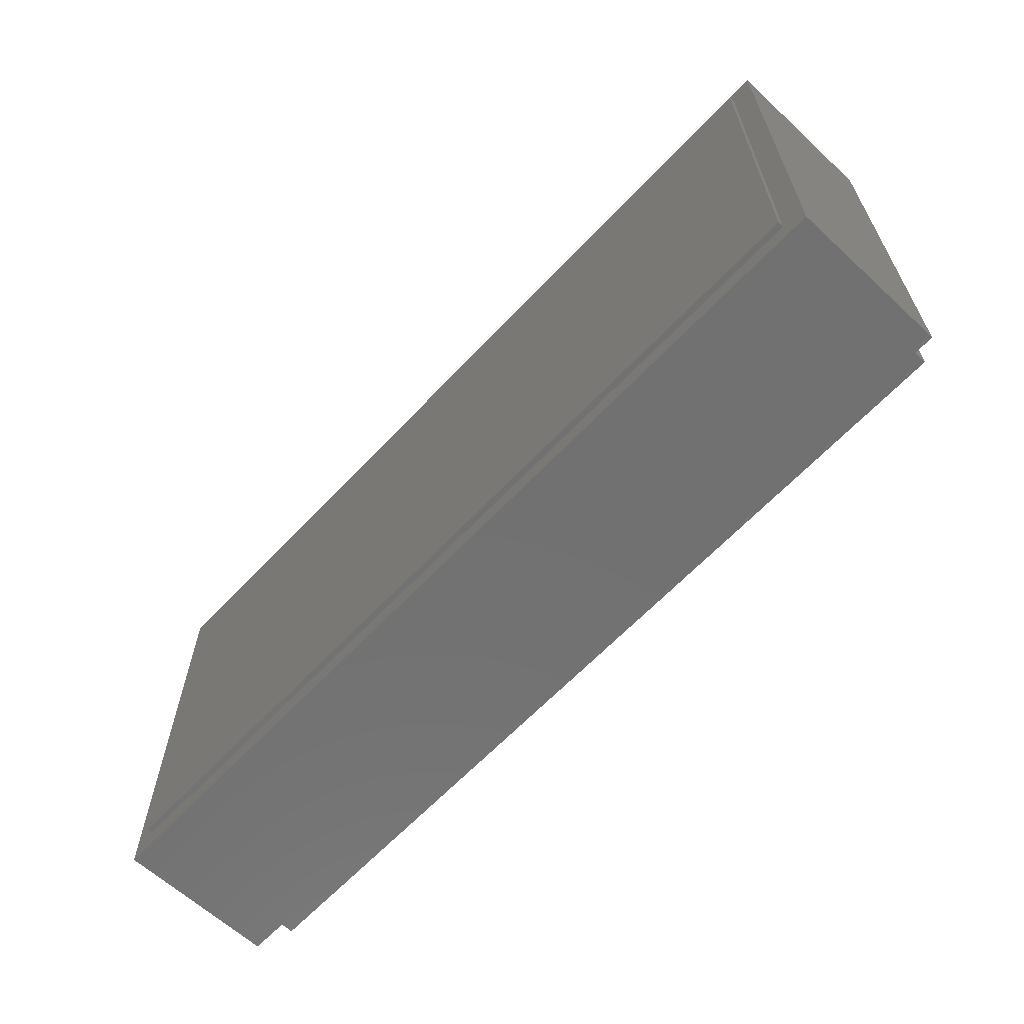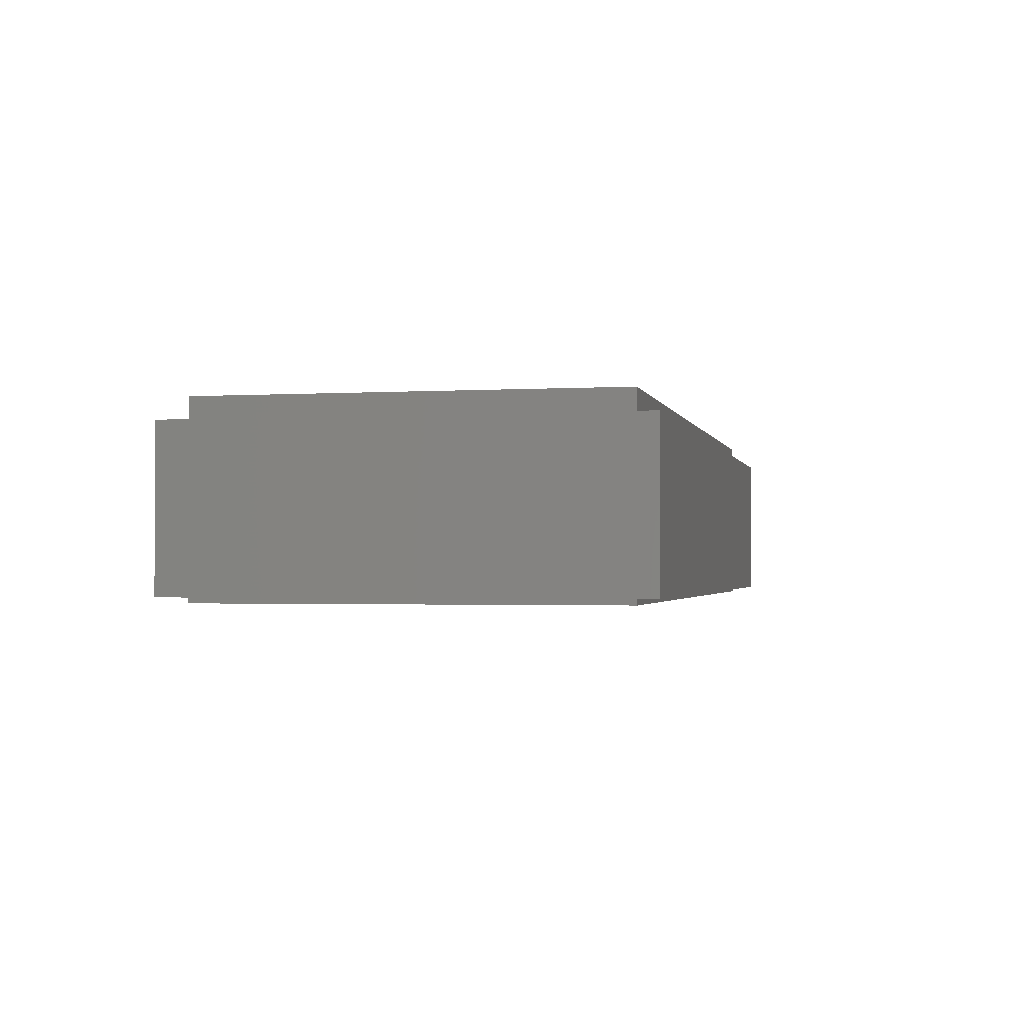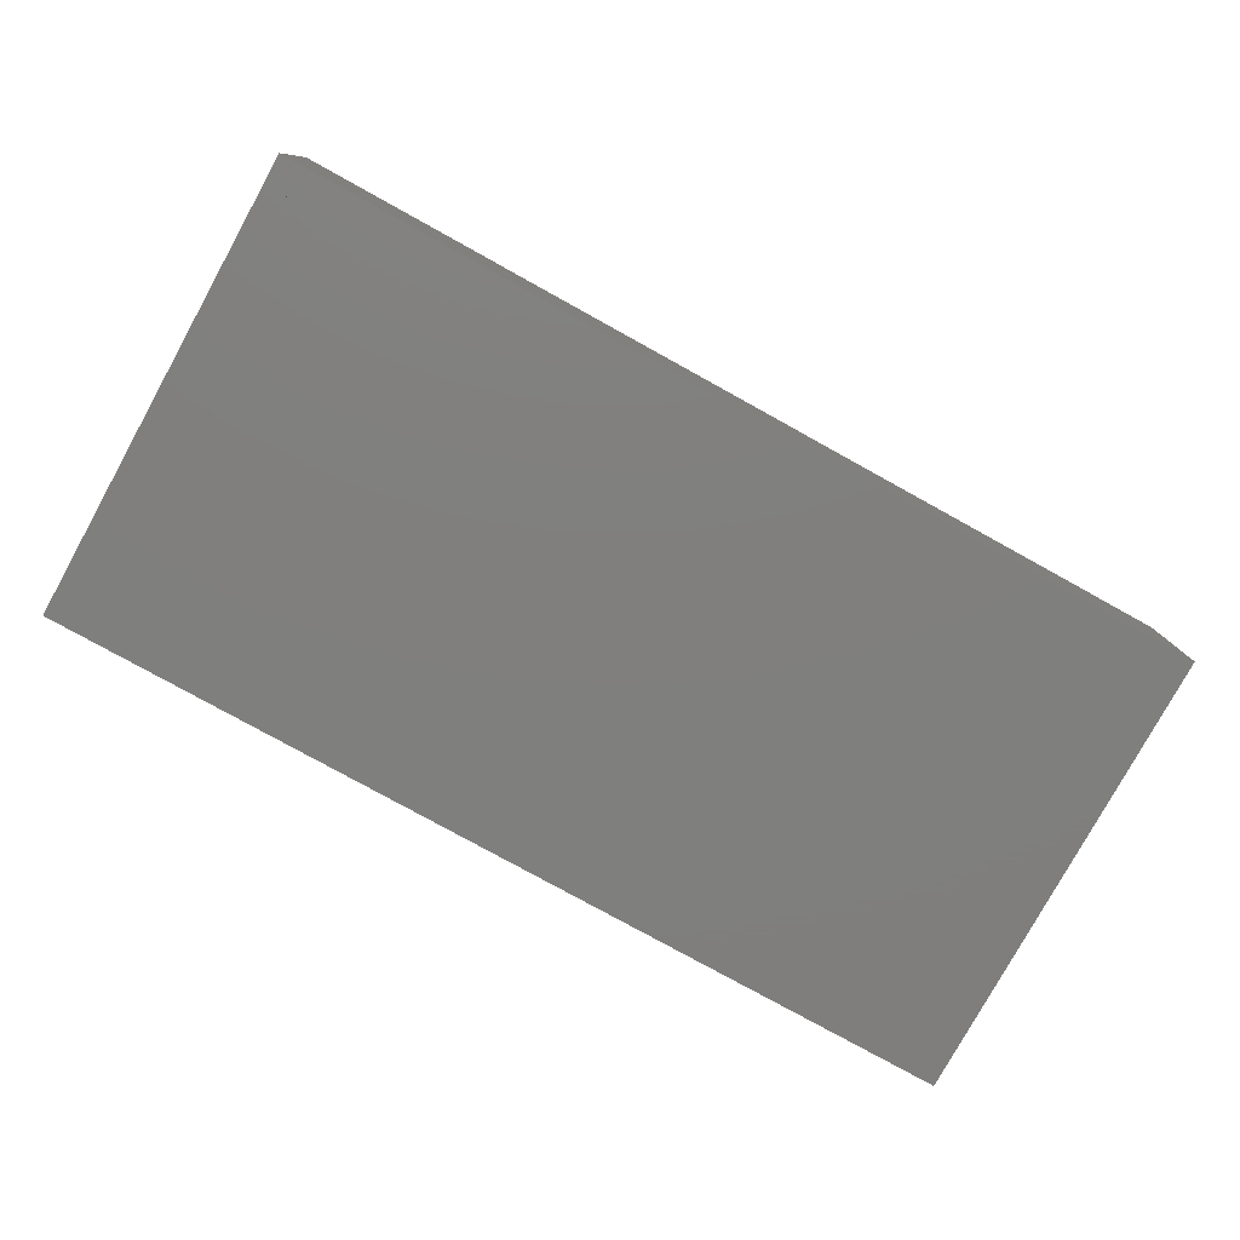
<metadata>
{"format":"stl","ext":"stl","renderer":"f3d","projection":"perspective","resolution":1024,"background":"white","views":[{"elev":-63.2,"azim":46.9,"up":"+Z"},{"elev":-1.7,"azim":-77.6,"up":"+Y"},{"elev":-79.2,"azim":151.1,"up":"+Y"}]}
</metadata>
<code>
# stl→obj: 317 verts, 626 faces
v 8 0 -4
v 8 0 4
v -8 0 4
v -8 0 -4
v -8 2.8 4
v 8 2.8 4
v -8 2.8 -4
v 8 2.8 -4
v -7.6 3.2 3.6
v -7.6 2.8 3.6
v 7.6 2.8 3.6
v 7.6 3.2 3.6
v -7.6 3.2 -3.6
v -7.6 2.8 -3.6
v 7.6 3.2 -3.6
v 7.6 2.8 -3.6
v -6.4 1.6 2.4
v 6.4 1.6 2.4
v 6.4 1.6 -2.4
v -6.4 1.6 -2.4
v -6.4 3.2 2.4
v 6.4 3.2 2.4
v -6.4 3.2 -2.4
v 6.4 3.2 -2.4
v 7.6 0 3.6
v 7.6 0 -3.6
v -7.6 0 -3.6
v -7.6 0 3.6
v -7.6 -0.1 3.6
v 7.6 -0.1 3.6
v -7.6 -0.1 -3.6
v 7.6 -0.1 -3.6
v -7.228 -0.1 2.912
v -6.912 -0.1 3.228
v -6.953 -0.1 3.225
v -7.225 -0.1 2.953
v -6.994 -0.1 3.217
v -7.217 -0.1 2.994
v -7.033 -0.1 3.204
v -7.204 -0.1 3.033
v -7.07 -0.1 3.186
v -7.186 -0.1 3.07
v -7.104 -0.1 3.163
v -7.163 -0.1 3.104
v -7.135 -0.1 3.135
v -7.228 -0.1 3.228
v 6.912 -0.1 3.228
v 7.228 -0.1 2.912
v 7.225 -0.1 2.953
v 6.953 -0.1 3.225
v 7.217 -0.1 2.994
v 6.994 -0.1 3.217
v 7.204 -0.1 3.033
v 7.033 -0.1 3.204
v 7.186 -0.1 3.07
v 7.07 -0.1 3.186
v 7.163 -0.1 3.104
v 7.104 -0.1 3.163
v 7.135 -0.1 3.135
v 7.228 -0.1 3.228
v 7.228 -0.1 -2.912
v 6.912 -0.1 -3.228
v 6.953 -0.1 -3.225
v 7.225 -0.1 -2.953
v 6.994 -0.1 -3.217
v 7.217 -0.1 -2.994
v 7.033 -0.1 -3.204
v 7.204 -0.1 -3.033
v 7.07 -0.1 -3.186
v 7.186 -0.1 -3.07
v 7.104 -0.1 -3.163
v 7.163 -0.1 -3.104
v 7.135 -0.1 -3.135
v 7.228 -0.1 -3.228
v -6.912 -0.1 -3.228
v -7.228 -0.1 -2.912
v -7.225 -0.1 -2.953
v -6.953 -0.1 -3.225
v -7.217 -0.1 -2.994
v -6.994 -0.1 -3.217
v -7.204 -0.1 -3.033
v -7.033 -0.1 -3.204
v -7.186 -0.1 -3.07
v -7.07 -0.1 -3.186
v -7.163 -0.1 -3.104
v -7.104 -0.1 -3.163
v -7.135 -0.1 -3.135
v -7.228 -0.1 -3.228
v -6.8 -0.1 2.8
v 0 -0.1 2.8
v 3.4 -0.1 2.8
v 6.8 -0.1 2.8
v 6.8 -0.1 0
v 6.8 -0.1 -2.8
v 3.4 -0.1 -2.8
v 0 -0.1 -2.8
v -3.4 -0.1 -2.8
v -6.8 -0.1 -2.8
v -6.8 -0.1 0
v 1.228 -0.1 1.976
v 0.92 -0.1 2.012
v 0.92 -0.1 1.66
v 1.084 -0.1 1.632
v 0.612 -0.1 1.976
v 0.756 -0.1 1.632
v 1.216 -0.1 1.548
v 1.476 -0.1 1.824
v 0.364 -0.1 1.824
v 0.624 -0.1 1.548
v -0.556 -0.1 0.916
v -0.132 -0.1 0.212
v -0.132 -0.1 1.96
v -0.556 -0.1 1.96
v -1.244 -0.1 1.256
v -1.192 -0.1 1.96
v -1.668 -0.1 1.96
v -1.668 -0.1 0.212
v -1.244 -0.1 0.212
v 1.672 -0.1 1.616
v 1.308 -0.1 1.428
v 0.532 -0.1 1.428
v 0.168 -0.1 1.616
v 1.784 -0.1 1.364
v 1.356 -0.1 1.264
v 0.056 -0.1 1.364
v 0.484 -0.1 1.264
v 1.372 -0.1 1.088
v 1.824 -0.1 1.088
v 0.016 -0.1 1.088
v 0.468 -0.1 1.088
v -0.608 -0.1 0.212
v 1.784 -0.1 0.812
v 1.356 -0.1 0.912
v 0.056 -0.1 0.812
v 0.484 -0.1 0.912
v 1.308 -0.1 0.748
v 1.672 -0.1 0.56
v 0.168 -0.1 0.56
v 0.532 -0.1 0.748
v 1.216 -0.1 0.628
v 1.476 -0.1 0.352
v 0.364 -0.1 0.352
v 0.624 -0.1 0.628
v 1.084 -0.1 0.544
v 1.228 -0.1 0.2
v 0.756 -0.1 0.544
v 0.612 -0.1 0.2
v 0.92 -0.1 0.516
v 0.92 -0.1 0.164
v 5.276 -0.1 -0.196
v 4.968 -0.1 -0.16
v 4.968 -0.1 -0.512
v 5.132 -0.1 -0.54
v 4.66 -0.1 -0.196
v 4.804 -0.1 -0.54
v -0.812 -0.1 -0.196
v -1.12 -0.1 -0.16
v -1.12 -0.1 -0.512
v -0.956 -0.1 -0.54
v -1.428 -0.1 -0.196
v -1.284 -0.1 -0.54
v -5.004 -0.1 -0.16
v -5.004 -0.1 -0.512
v -4.848 -0.1 -0.532
v -4.768 -0.1 -0.184
v -5.16 -0.1 -0.532
v -5.24 -0.1 -0.184
v -4.568 -0.1 -0.256
v -5.44 -0.1 -0.256
v 5.264 -0.1 -0.632
v 5.54 -0.1 -0.368
v 4.412 -0.1 -0.348
v 4.672 -0.1 -0.624
v -0.824 -0.1 -0.624
v -0.564 -0.1 -0.348
v -1.676 -0.1 -0.348
v -1.416 -0.1 -0.624
v 3.492 -0.1 -1.256
v 3.916 -0.1 -1.96
v 3.916 -0.1 -0.212
v 3.492 -0.1 -0.212
v 2.804 -0.1 -0.916
v 2.856 -0.1 -0.212
v 2.38 -0.1 -0.212
v 2.38 -0.1 -1.96
v 2.804 -0.1 -1.96
v 1.72 -0.1 -1.96
v 2.144 -0.1 -1.96
v 2.144 -0.1 -0.212
v 1.72 -0.1 -0.212
v 0.872 -0.1 -0.896
v 1.544 -0.1 -0.212
v 1.004 -0.1 -0.212
v 0.396 -0.1 -0.848
v 0.556 -0.1 -1.216
v 0.396 -0.1 -0.212
v -0.028 -0.1 -0.212
v -0.028 -0.1 -1.96
v 0.396 -0.1 -1.376
v -2.2 -0.1 -0.212
v -2.78 -0.1 -0.212
v -2.624 -0.1 -0.932
v -2.624 -0.1 -1.96
v -2.2 -0.1 -1.96
v -3.152 -0.1 -1.272
v -2.984 -0.1 -1.96
v -3.524 -0.1 -0.212
v -3.68 -0.1 -0.932
v -3.32 -0.1 -1.96
v -4.104 -0.1 -0.212
v -4.104 -0.1 -1.96
v -3.68 -0.1 -1.96
v -4.384 -0.1 -0.392
v -4.732 -0.1 -0.604
v -5.624 -0.1 -0.392
v -5.276 -0.1 -0.604
v 4.58 -0.1 -0.744
v 4.216 -0.1 -0.556
v -0.368 -0.1 -0.556
v -0.732 -0.1 -0.744
v -1.508 -0.1 -0.744
v -1.872 -0.1 -0.556
v 5.352 -0.1 -0.796
v 5.676 -0.1 -0.576
v -4.672 -0.1 -0.712
v -4.276 -0.1 -0.592
v -5.32 -0.1 -0.696
v -5.732 -0.1 -0.592
v 4.104 -0.1 -0.808
v 4.532 -0.1 -0.908
v -0.256 -0.1 -0.808
v -0.684 -0.1 -0.908
v -1.984 -0.1 -0.808
v -1.556 -0.1 -0.908
v 5.736 -0.1 -0.796
v -4.66 -0.1 -0.82
v -4.248 -0.1 -0.82
v -5.76 -0.1 -0.784
v -5.732 -0.1 -0.956
v -5.296 -0.1 -0.788
v -5.608 -0.1 -1.076
v -5.404 -0.1 -1.164
v -5.22 -0.1 -0.852
v 4.064 -0.1 -1.084
v 4.516 -0.1 -1.084
v -0.668 -0.1 -1.084
v -0.216 -0.1 -1.084
v -2.024 -0.1 -1.084
v -1.572 -0.1 -1.084
v -5.084 -0.1 -1.244
v -4.924 -0.1 -0.924
v 1.084 -0.1 -1.96
v 1.616 -0.1 -1.96
v 3.44 -0.1 -1.96
v -4.788 -0.1 -1.316
v -4.604 -0.1 -1.004
v -4.712 -0.1 -1.38
v -4.4 -0.1 -1.092
v 5.004 -0.1 -1.324
v 5.364 -0.1 -1.324
v 5.736 -0.1 -1.008
v 5.004 -0.1 -1.008
v 5.3 -0.1 -1.492
v 5.42 -0.1 -1.828
v 5.42 -0.1 -1.96
v 5.736 -0.1 -1.96
v 4.104 -0.1 -1.36
v 4.532 -0.1 -1.26
v -0.256 -0.1 -1.36
v -0.684 -0.1 -1.26
v -1.984 -0.1 -1.36
v -1.556 -0.1 -1.26
v -4.276 -0.1 -1.212
v -4.248 -0.1 -1.384
v -4.688 -0.1 -1.472
v 4.216 -0.1 -1.612
v 4.58 -0.1 -1.424
v -0.732 -0.1 -1.424
v -0.368 -0.1 -1.612
v -1.872 -0.1 -1.612
v -1.508 -0.1 -1.424
v -5.348 -0.1 -1.348
v -5.76 -0.1 -1.348
v -5.732 -0.1 -1.576
v -5.336 -0.1 -1.456
v 0.396 -0.1 -1.96
v -4.276 -0.1 -1.576
v 4.412 -0.1 -1.82
v 4.672 -0.1 -1.544
v -0.824 -0.1 -1.544
v -0.564 -0.1 -1.82
v -1.676 -0.1 -1.82
v -1.416 -0.1 -1.544
v -5.276 -0.1 -1.564
v -5.624 -0.1 -1.776
v -4.732 -0.1 -1.564
v -4.384 -0.1 -1.776
v 5.148 -0.1 -1.616
v 5.252 -0.1 -1.964
v 4.804 -0.1 -1.628
v 4.66 -0.1 -1.972
v -0.956 -0.1 -1.628
v -0.812 -0.1 -1.972
v -1.284 -0.1 -1.628
v -1.428 -0.1 -1.972
v -4.568 -0.1 -1.912
v -4.848 -0.1 -1.636
v -5.44 -0.1 -1.912
v -5.16 -0.1 -1.636
v 4.968 -0.1 -1.656
v 4.968 -0.1 -2.008
v -1.12 -0.1 -1.656
v -1.12 -0.1 -2.008
v -4.768 -0.1 -1.984
v -5.004 -0.1 -1.656
v -5.004 -0.1 -2.008
v -5.24 -0.1 -1.984
f 1 2 3
f 3 4 1
f 5 3 2
f 2 6 5
f 7 4 3
f 3 5 7
f 8 1 4
f 4 7 8
f 6 2 1
f 1 8 6
f 9 10 11
f 11 12 9
f 13 14 10
f 10 9 13
f 15 16 14
f 14 13 15
f 12 11 16
f 16 15 12
f 17 18 19
f 19 20 17
f 17 21 22
f 22 18 17
f 20 23 21
f 21 17 20
f 19 24 23
f 23 20 19
f 18 22 24
f 24 19 18
f 9 21 23
f 23 13 9
f 15 24 22
f 22 12 15
f 12 22 21
f 21 9 12
f 13 23 24
f 24 15 13
f 5 10 14
f 14 7 5
f 8 16 11
f 11 6 8
f 6 11 10
f 10 5 6
f 7 14 16
f 16 8 7
f 25 26 27
f 27 28 25
f 29 30 25
f 25 28 29
f 31 29 28
f 28 27 31
f 32 31 27
f 27 26 32
f 30 32 26
f 26 25 30
f 33 34 35
f 35 36 33
f 36 35 37
f 37 38 36
f 38 37 39
f 39 40 38
f 40 39 41
f 41 42 40
f 42 41 43
f 43 44 42
f 44 43 45
f 35 34 46
f 37 35 46
f 39 37 46
f 41 39 46
f 43 41 46
f 45 43 46
f 44 45 46
f 42 44 46
f 40 42 46
f 38 40 46
f 36 38 46
f 33 36 46
f 47 48 49
f 49 50 47
f 50 49 51
f 51 52 50
f 52 51 53
f 53 54 52
f 54 53 55
f 55 56 54
f 56 55 57
f 57 58 56
f 58 57 59
f 49 48 60
f 51 49 60
f 53 51 60
f 55 53 60
f 57 55 60
f 59 57 60
f 58 59 60
f 56 58 60
f 54 56 60
f 52 54 60
f 50 52 60
f 47 50 60
f 61 62 63
f 63 64 61
f 64 63 65
f 65 66 64
f 66 65 67
f 67 68 66
f 68 67 69
f 69 70 68
f 70 69 71
f 71 72 70
f 72 71 73
f 63 62 74
f 65 63 74
f 67 65 74
f 69 67 74
f 71 69 74
f 73 71 74
f 72 73 74
f 70 72 74
f 68 70 74
f 66 68 74
f 64 66 74
f 61 64 74
f 75 76 77
f 77 78 75
f 78 77 79
f 79 80 78
f 80 79 81
f 81 82 80
f 82 81 83
f 83 84 82
f 84 83 85
f 85 86 84
f 86 85 87
f 77 76 88
f 79 77 88
f 81 79 88
f 83 81 88
f 85 83 88
f 87 85 88
f 86 87 88
f 84 86 88
f 82 84 88
f 80 82 88
f 78 80 88
f 75 78 88
f 89 90 47
f 47 34 89
f 47 90 91
f 47 91 92
f 47 92 93
f 93 48 47
f 48 93 61
f 93 94 62
f 62 61 93
f 62 94 95
f 95 96 75
f 75 62 95
f 75 96 97
f 75 97 98
f 99 76 75
f 75 98 99
f 76 99 33
f 34 33 99
f 99 89 34
f 100 101 102
f 102 103 100
f 104 105 102
f 102 101 104
f 103 106 107
f 107 100 103
f 104 108 109
f 109 105 104
f 110 111 112
f 112 113 110
f 114 110 115
f 115 116 114
f 114 116 117
f 117 118 114
f 119 107 106
f 106 120 119
f 121 109 108
f 108 122 121
f 123 119 120
f 120 124 123
f 122 125 126
f 126 121 122
f 123 124 127
f 127 128 123
f 125 129 130
f 130 126 125
f 110 114 131
f 131 111 110
f 132 128 127
f 127 133 132
f 130 129 134
f 134 135 130
f 132 133 136
f 136 137 132
f 135 134 138
f 138 139 135
f 136 140 141
f 141 137 136
f 139 138 142
f 142 143 139
f 141 140 144
f 144 145 141
f 146 143 142
f 142 147 146
f 145 144 148
f 148 149 145
f 146 147 149
f 149 148 146
f 150 151 152
f 152 153 150
f 154 155 152
f 152 151 154
f 156 157 158
f 158 159 156
f 160 161 158
f 158 157 160
f 162 163 164
f 164 165 162
f 166 163 162
f 162 167 166
f 164 168 165
f 166 167 169
f 153 170 171
f 171 150 153
f 154 172 173
f 173 155 154
f 159 174 175
f 175 156 159
f 160 176 177
f 177 161 160
f 178 179 180
f 180 181 178
f 182 178 183
f 183 184 182
f 182 184 185
f 185 186 182
f 187 188 189
f 189 190 187
f 191 192 193
f 194 195 191
f 191 193 194
f 194 196 197
f 194 197 198
f 198 199 194
f 200 201 202
f 203 204 200
f 200 202 203
f 205 206 202
f 202 201 205
f 207 208 209
f 209 205 207
f 208 207 210
f 210 211 212
f 212 208 210
f 213 168 164
f 164 214 213
f 169 215 216
f 216 166 169
f 217 173 172
f 172 218 217
f 219 175 174
f 174 220 219
f 221 177 176
f 176 222 221
f 171 170 223
f 223 224 171
f 214 225 226
f 226 213 214
f 227 216 215
f 215 228 227
f 218 229 230
f 230 217 218
f 231 219 220
f 220 232 231
f 222 233 234
f 234 221 222
f 223 235 224
f 236 237 226
f 226 225 236
f 227 228 238
f 238 239 240
f 240 227 238
f 240 241 242
f 242 243 240
f 240 239 241
f 229 244 245
f 245 230 229
f 231 232 246
f 246 247 231
f 233 248 249
f 249 234 233
f 195 194 199
f 250 251 243
f 243 242 250
f 252 253 191
f 191 195 252
f 178 182 254
f 254 179 178
f 251 250 255
f 255 256 251
f 256 255 257
f 257 258 256
f 259 260 261
f 261 262 259
f 261 260 263
f 263 264 261
f 261 264 265
f 265 266 261
f 245 244 267
f 267 268 245
f 269 247 246
f 246 270 269
f 249 248 271
f 271 272 249
f 257 273 258
f 274 273 257
f 257 275 274
f 268 267 276
f 276 277 268
f 269 270 278
f 278 279 269
f 272 271 280
f 280 281 272
f 209 206 205
f 282 283 284
f 284 285 282
f 198 286 199
f 275 287 274
f 277 276 288
f 288 289 277
f 278 290 291
f 291 279 278
f 281 280 292
f 292 293 281
f 294 285 284
f 284 295 294
f 275 296 297
f 297 287 275
f 263 298 299
f 299 264 263
f 300 289 288
f 288 301 300
f 291 290 302
f 302 303 291
f 304 293 292
f 292 305 304
f 306 297 296
f 296 307 306
f 295 308 309
f 309 294 295
f 299 298 310
f 310 311 299
f 300 301 311
f 311 310 300
f 303 302 312
f 312 313 303
f 304 305 313
f 313 312 304
f 307 314 306
f 307 315 316
f 316 314 307
f 316 315 309
f 309 317 316
f 309 308 317
f 210 117 116
f 116 89 210
f 89 116 115
f 115 90 89
f 90 115 113
f 113 115 110
f 113 112 104
f 104 90 113
f 90 104 101
f 90 101 100
f 100 91 90
f 91 100 107
f 91 107 119
f 91 119 123
f 123 128 92
f 92 91 123
f 128 132 93
f 93 92 128
f 93 150 171
f 93 171 224
f 93 224 235
f 93 235 261
f 261 94 93
f 94 261 266
f 266 265 299
f 299 94 266
f 299 265 264
f 94 299 311
f 311 95 94
f 311 301 179
f 179 95 311
f 95 179 254
f 95 186 185
f 96 95 185
f 185 188 96
f 96 188 187
f 96 187 253
f 96 253 252
f 96 252 286
f 252 195 199
f 199 286 252
f 198 96 286
f 198 303 313
f 313 96 198
f 96 313 305
f 305 97 96
f 305 204 203
f 203 97 305
f 97 203 206
f 206 203 202
f 209 97 206
f 97 209 208
f 208 212 97
f 212 211 97
f 211 306 314
f 314 97 211
f 97 314 316
f 316 98 97
f 98 316 317
f 98 317 308
f 98 308 295
f 98 295 284
f 284 283 99
f 99 98 284
f 238 99 283
f 283 239 238
f 99 238 228
f 99 228 215
f 99 215 169
f 169 89 99
f 89 169 167
f 89 167 162
f 162 165 210
f 210 89 162
f 112 108 104
f 108 112 122
f 122 112 125
f 111 129 125
f 125 112 111
f 129 111 134
f 134 111 138
f 138 111 142
f 142 111 196
f 196 147 142
f 196 194 193
f 193 147 196
f 147 193 149
f 192 145 149
f 149 193 192
f 190 141 145
f 145 192 190
f 189 137 141
f 141 190 189
f 184 132 137
f 137 189 184
f 132 184 183
f 132 183 181
f 181 183 178
f 154 132 181
f 181 180 154
f 132 154 151
f 93 132 151
f 151 150 93
f 235 223 262
f 262 261 235
f 153 262 223
f 223 170 153
f 155 262 153
f 153 152 155
f 217 262 155
f 155 173 217
f 245 262 217
f 217 230 245
f 262 245 268
f 268 259 262
f 289 259 268
f 268 277 289
f 289 300 310
f 310 259 289
f 263 259 310
f 310 298 263
f 259 263 260
f 288 179 301
f 179 288 276
f 179 276 267
f 267 244 180
f 180 179 267
f 180 244 229
f 180 229 218
f 180 218 172
f 180 172 154
f 95 254 182
f 182 186 95
f 189 188 185
f 185 184 189
f 192 253 187
f 187 190 192
f 192 191 253
f 143 146 148
f 148 144 143
f 143 144 140
f 140 139 143
f 139 140 136
f 136 135 139
f 135 136 133
f 133 130 135
f 130 133 127
f 127 126 130
f 126 127 124
f 124 121 126
f 121 124 120
f 120 109 121
f 109 120 106
f 106 105 109
f 102 105 106
f 106 103 102
f 131 197 196
f 196 111 131
f 156 131 114
f 114 118 156
f 131 156 175
f 175 197 131
f 197 175 219
f 197 219 231
f 198 197 231
f 231 247 198
f 198 247 269
f 198 269 279
f 198 279 291
f 198 291 303
f 293 304 312
f 312 302 293
f 293 302 290
f 290 281 293
f 281 290 278
f 278 272 281
f 272 278 270
f 270 249 272
f 249 270 246
f 246 234 249
f 234 246 232
f 232 221 234
f 221 232 220
f 220 177 221
f 177 220 174
f 174 161 177
f 161 174 159
f 159 158 161
f 292 204 305
f 204 292 280
f 204 280 271
f 200 204 271
f 271 248 200
f 200 248 233
f 200 233 222
f 200 222 176
f 117 200 176
f 176 160 117
f 118 157 156
f 117 160 157
f 157 118 117
f 200 117 201
f 201 117 207
f 207 117 210
f 207 205 201
f 165 168 210
f 210 168 213
f 210 213 226
f 210 226 237
f 274 210 237
f 237 273 274
f 210 274 211
f 211 274 287
f 211 287 297
f 211 297 306
f 258 273 237
f 258 237 256
f 237 236 251
f 251 256 237
f 236 225 243
f 243 251 236
f 225 214 240
f 240 243 225
f 214 164 227
f 227 240 214
f 227 164 163
f 166 216 227
f 227 163 166
f 239 283 241
f 241 283 242
f 282 250 242
f 242 283 282
f 257 255 285
f 285 294 257
f 282 285 255
f 255 250 282
f 275 257 294
f 294 309 275
f 309 315 275
f 315 307 296
f 296 275 315
f 46 34 29
f 29 34 47
f 47 30 29
f 30 47 60
f 30 60 48
f 30 48 61
f 61 32 30
f 32 61 74
f 32 74 62
f 32 62 75
f 75 31 32
f 31 75 88
f 31 88 76
f 31 76 33
f 33 29 31
f 46 29 33

</code>
